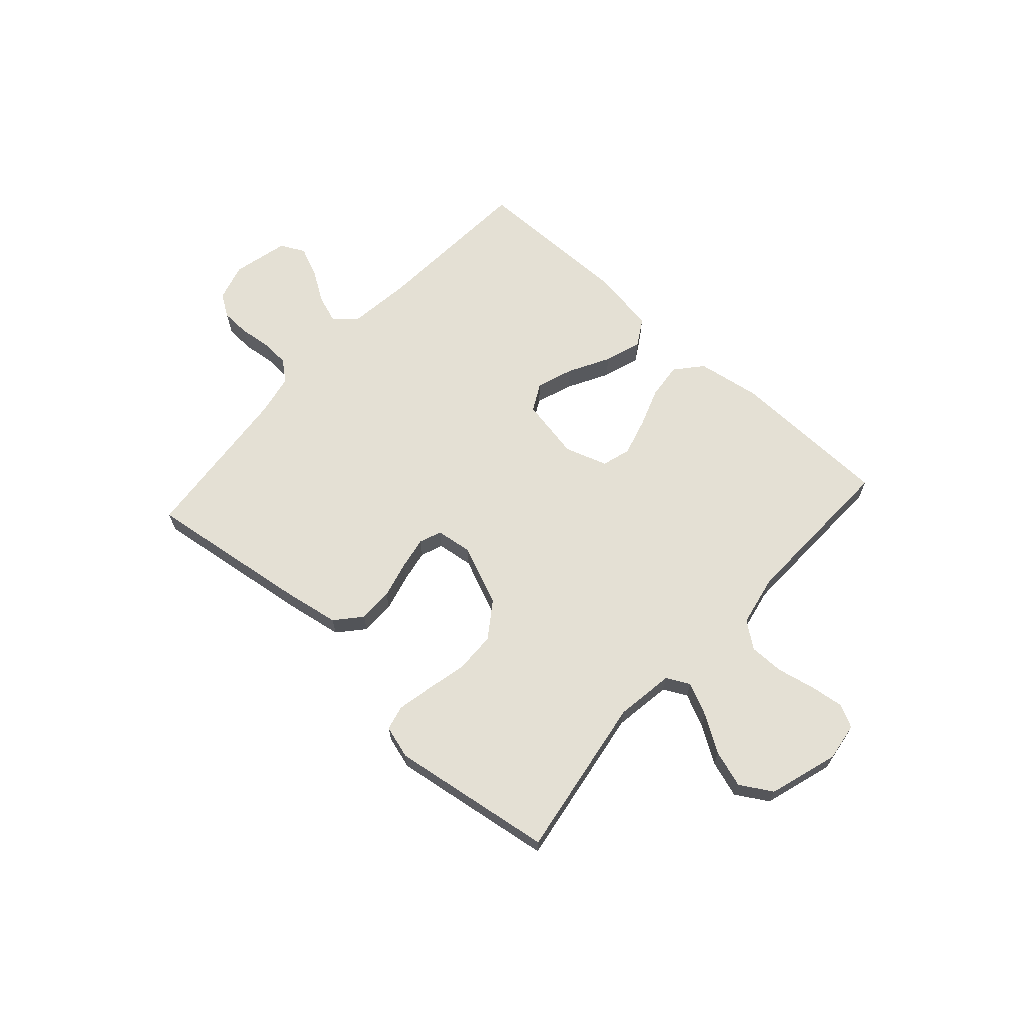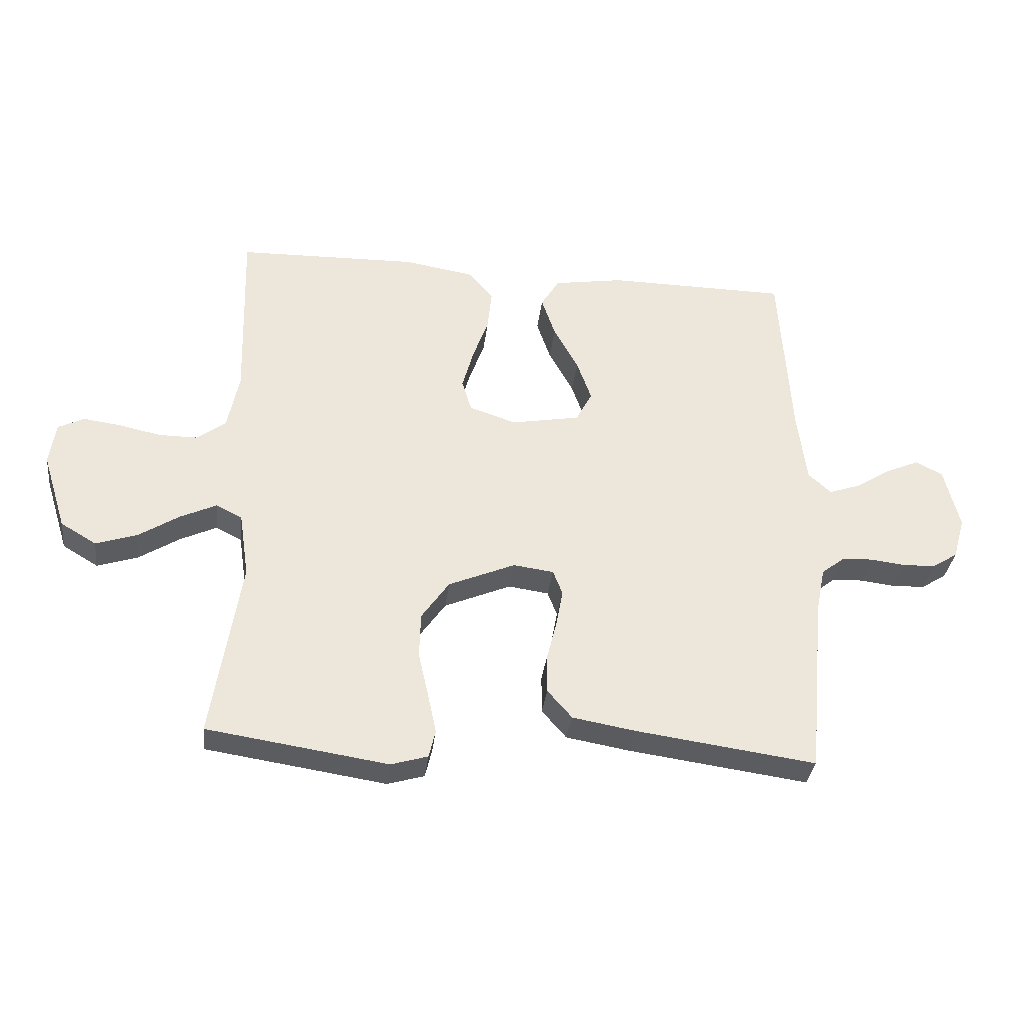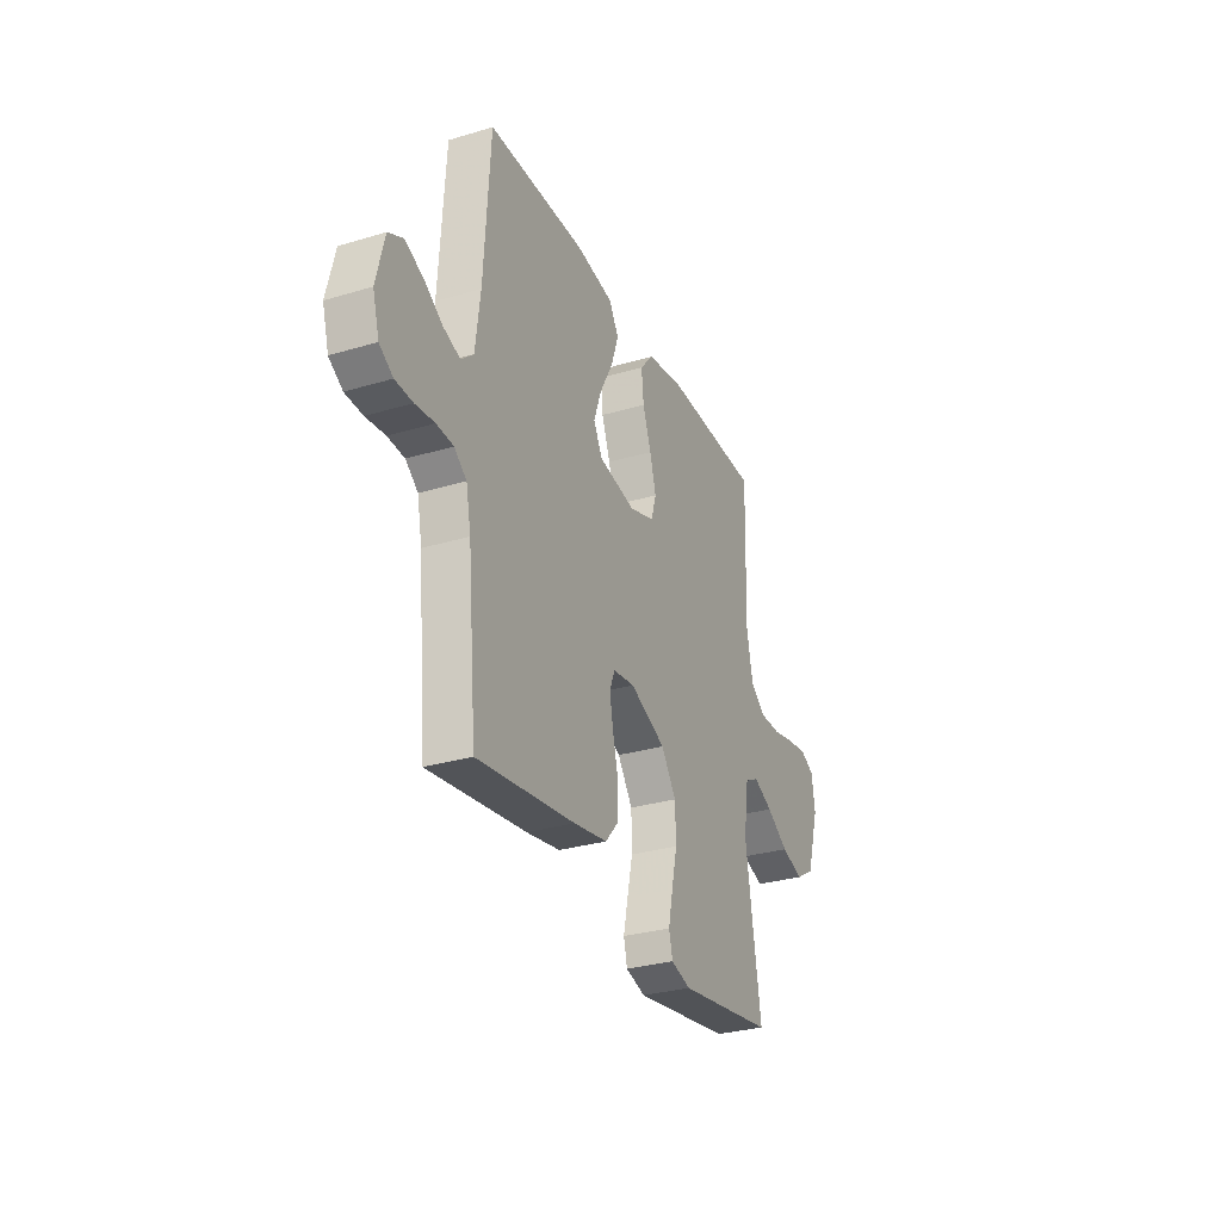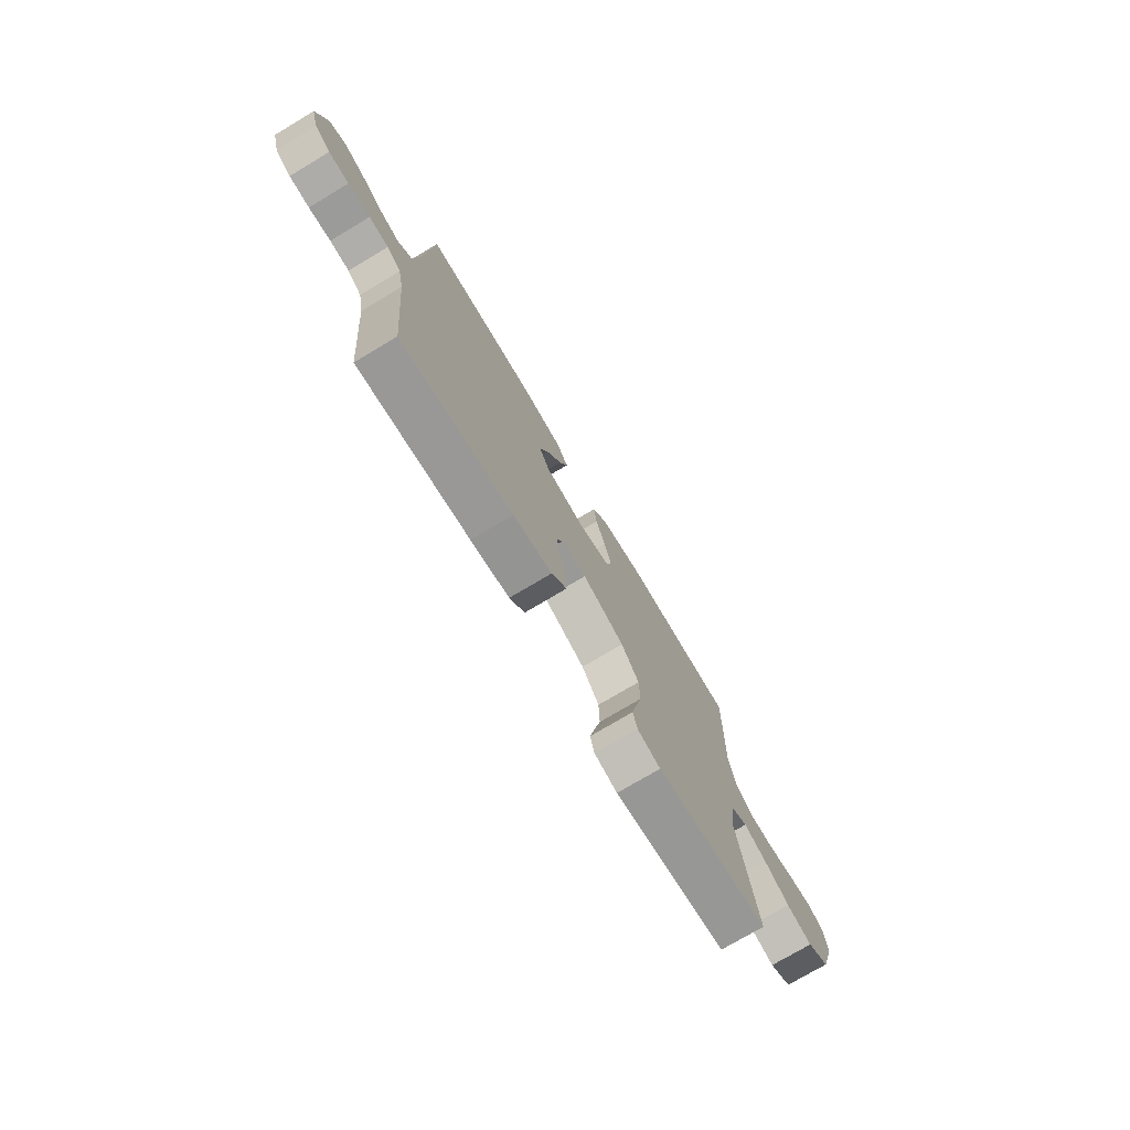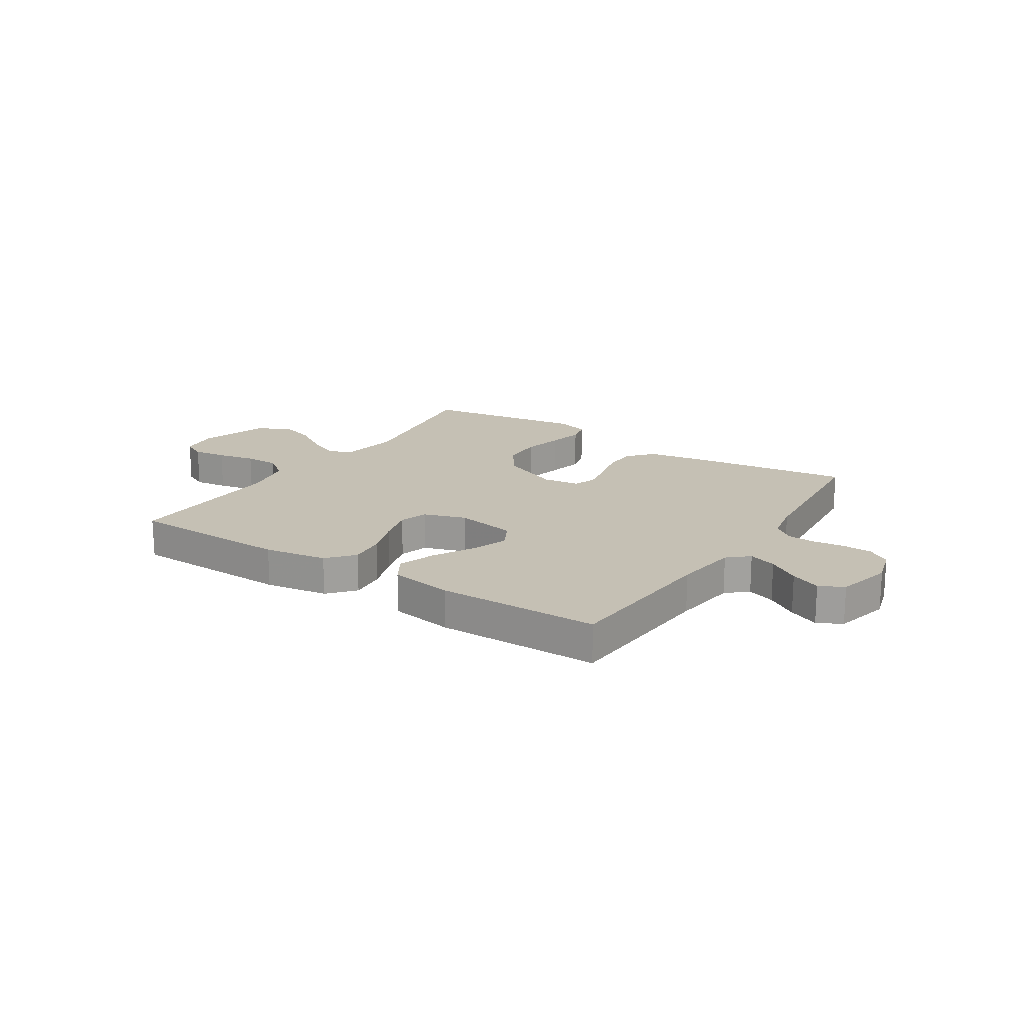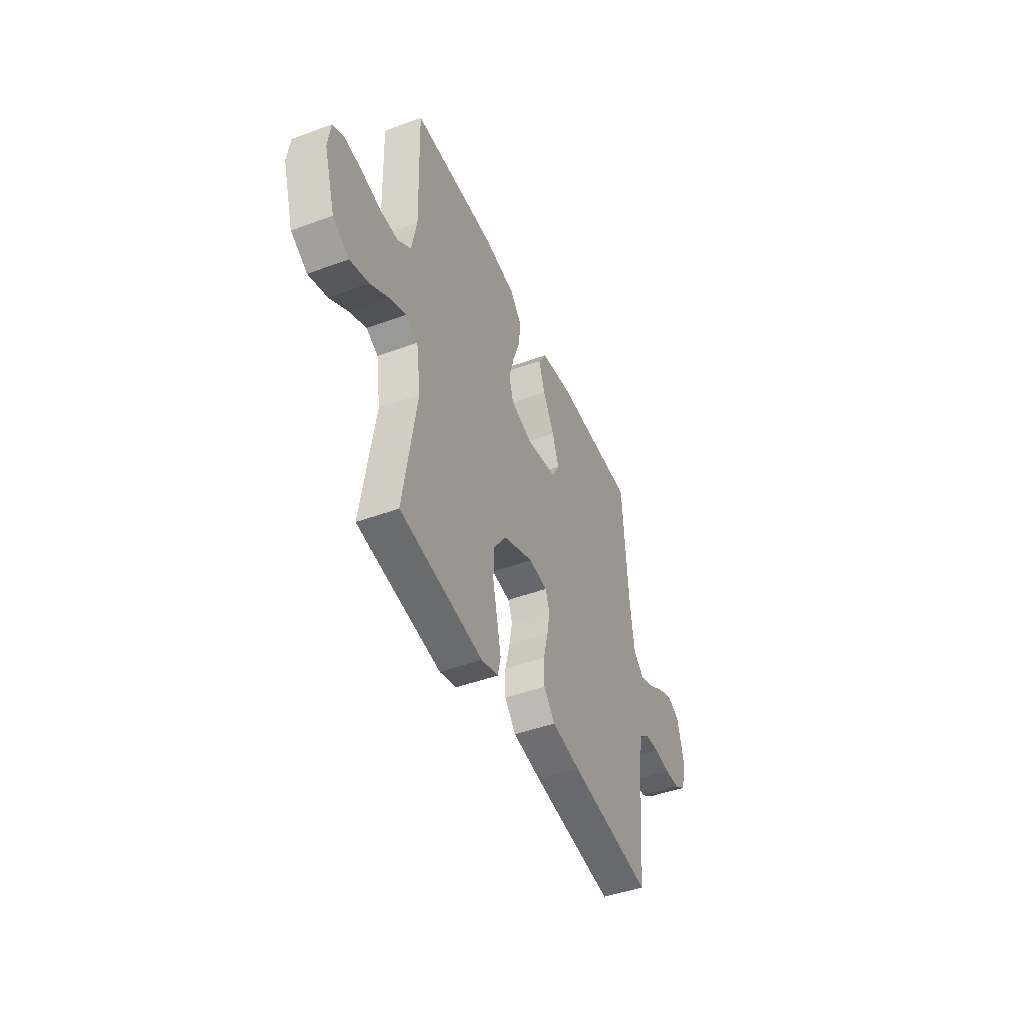
<metadata>
{"format":"obj","ext":"obj","renderer":"f3d","projection":"perspective","resolution":1024,"background":"white","views":[{"elev":66.0,"azim":-137.9,"up":"+Y"},{"elev":-33.9,"azim":-6.9,"up":"+Z"},{"elev":-30.2,"azim":113.5,"up":"+Z"},{"elev":-75.1,"azim":120.8,"up":"+Z"},{"elev":18.2,"azim":33.1,"up":"+Y"},{"elev":-45.8,"azim":-67.1,"up":"+Z"}]}
</metadata>
<code>
v 0.5 0.07 0.5
v 0.519 0.07 0.2
v 0.534 0.07 0.081
v 0.572 0.07 0.047
v 0.624 0.07 0.065
v 0.682 0.07 0.102
v 0.738 0.07 0.126
v 0.783 0.07 0.103
v 0.808 0.07 0
v 0.788 0.07 -0.07
v 0.746 0.07 -0.097
v 0.692 0.07 -0.099
v 0.633 0.07 -0.092
v 0.581 0.07 -0.095
v 0.543 0.07 -0.125
v 0.528 0.07 -0.2
v 0.5 0.07 -0.5
v 0.2 0.07 -0.459
v 0.096 0.07 -0.441
v 0.055 0.07 -0.394
v 0.055 0.07 -0.33
v 0.072 0.07 -0.262
v 0.083 0.07 -0.202
v 0.067 0.07 -0.161
v 0 0.07 -0.152
v -0.111 0.07 -0.199
v -0.157 0.07 -0.265
v -0.159 0.07 -0.34
v -0.142 0.07 -0.415
v -0.128 0.07 -0.481
v -0.139 0.07 -0.527
v -0.2 0.07 -0.545
v -0.5 0.07 -0.5
v -0.453 0.07 -0.2
v -0.469 0.07 -0.092
v -0.512 0.07 -0.07
v -0.572 0.07 -0.098
v -0.64 0.07 -0.141
v -0.708 0.07 -0.163
v -0.767 0.07 -0.128
v -0.807 0.07 0
v -0.797 0.07 0.071
v -0.754 0.07 0.092
v -0.692 0.07 0.084
v -0.622 0.07 0.069
v -0.558 0.07 0.069
v -0.51 0.07 0.105
v -0.491 0.07 0.2
v -0.5 0.07 0.5
v -0.2 0.07 0.507
v -0.084 0.07 0.488
v -0.042 0.07 0.439
v -0.049 0.07 0.372
v -0.075 0.07 0.299
v -0.094 0.07 0.23
v -0.078 0.07 0.177
v 0 0.07 0.151
v 0.114 0.07 0.172
v 0.141 0.07 0.223
v 0.117 0.07 0.291
v 0.076 0.07 0.366
v 0.053 0.07 0.434
v 0.083 0.07 0.484
v 0.2 0.07 0.503
v 0.5 0 0.5
v 0.519 0 0.2
v 0.534 0 0.081
v 0.572 0 0.047
v 0.624 0 0.065
v 0.682 0 0.102
v 0.738 0 0.126
v 0.783 0 0.103
v 0.808 0 0
v 0.788 0 -0.07
v 0.746 0 -0.097
v 0.692 0 -0.099
v 0.633 0 -0.092
v 0.581 0 -0.095
v 0.543 0 -0.125
v 0.528 0 -0.2
v 0.5 0 -0.5
v 0.2 0 -0.459
v 0.096 0 -0.441
v 0.055 0 -0.394
v 0.055 0 -0.33
v 0.072 0 -0.262
v 0.083 0 -0.202
v 0.067 0 -0.161
v 0 0 -0.152
v -0.111 0 -0.199
v -0.157 0 -0.265
v -0.159 0 -0.34
v -0.142 0 -0.415
v -0.128 0 -0.481
v -0.139 0 -0.527
v -0.2 0 -0.545
v -0.5 0 -0.5
v -0.453 0 -0.2
v -0.469 0 -0.092
v -0.512 0 -0.07
v -0.572 0 -0.098
v -0.64 0 -0.141
v -0.708 0 -0.163
v -0.767 0 -0.128
v -0.807 0 0
v -0.797 0 0.071
v -0.754 0 0.092
v -0.692 0 0.084
v -0.622 0 0.069
v -0.558 0 0.069
v -0.51 0 0.105
v -0.491 0 0.2
v -0.5 0 0.5
v -0.2 0 0.507
v -0.084 0 0.488
v -0.042 0 0.439
v -0.049 0 0.372
v -0.075 0 0.299
v -0.094 0 0.23
v -0.078 0 0.177
v 0 0 0.151
v 0.114 0 0.172
v 0.141 0 0.223
v 0.117 0 0.291
v 0.076 0 0.366
v 0.053 0 0.434
v 0.083 0 0.484
v 0.2 0 0.503
f 63 64 1 2
f 60 61 62 63
f 59 60 63 2
f 58 59 2 3
f 57 58 3 4
f 51 52 53 54
f 51 54 55
f 48 49 50 51
f 47 48 51 55
f 46 47 55 56
f 42 43 44 45
f 40 41 42 45
f 40 45 46
f 37 38 39 40
f 36 37 40 46
f 35 36 46 56
f 31 32 33 34
f 28 29 30 31
f 28 31 34 35
f 19 20 21 22
f 19 22 23
f 16 17 18 19
f 15 16 19 23
f 14 15 23 24
f 10 11 12 13
f 10 13 14
f 9 10 14
f 5 6 7 8
f 4 5 8 9
f 57 4 9 14
f 27 28 35
f 26 27 35 56
f 25 26 56 57
f 14 24 25 57
f 66 65 128 127
f 127 126 125 124
f 66 127 124 123
f 67 66 123 122
f 68 67 122 121
f 118 117 116 115
f 119 118 115
f 115 114 113 112
f 119 115 112 111
f 120 119 111 110
f 109 108 107 106
f 109 106 105 104
f 110 109 104
f 104 103 102 101
f 110 104 101 100
f 120 110 100 99
f 98 97 96 95
f 95 94 93 92
f 99 98 95 92
f 86 85 84 83
f 87 86 83
f 83 82 81 80
f 87 83 80 79
f 88 87 79 78
f 77 76 75 74
f 78 77 74
f 78 74 73
f 72 71 70 69
f 73 72 69 68
f 78 73 68 121
f 99 92 91
f 120 99 91 90
f 121 120 90 89
f 121 89 88 78
f 1 65 66 2
f 2 66 67 3
f 3 67 68 4
f 4 68 69 5
f 5 69 70 6
f 6 70 71 7
f 7 71 72 8
f 8 72 73 9
f 9 73 74 10
f 10 74 75 11
f 11 75 76 12
f 12 76 77 13
f 13 77 78 14
f 14 78 79 15
f 15 79 80 16
f 16 80 81 17
f 17 81 82 18
f 18 82 83 19
f 19 83 84 20
f 20 84 85 21
f 21 85 86 22
f 22 86 87 23
f 23 87 88 24
f 24 88 89 25
f 25 89 90 26
f 26 90 91 27
f 27 91 92 28
f 28 92 93 29
f 29 93 94 30
f 30 94 95 31
f 31 95 96 32
f 32 96 97 33
f 33 97 98 34
f 34 98 99 35
f 35 99 100 36
f 36 100 101 37
f 37 101 102 38
f 38 102 103 39
f 39 103 104 40
f 40 104 105 41
f 41 105 106 42
f 42 106 107 43
f 43 107 108 44
f 44 108 109 45
f 45 109 110 46
f 46 110 111 47
f 47 111 112 48
f 48 112 113 49
f 49 113 114 50
f 50 114 115 51
f 51 115 116 52
f 52 116 117 53
f 53 117 118 54
f 54 118 119 55
f 55 119 120 56
f 56 120 121 57
f 57 121 122 58
f 58 122 123 59
f 59 123 124 60
f 60 124 125 61
f 61 125 126 62
f 62 126 127 63
f 63 127 128 64
f 64 128 65 1

</code>
